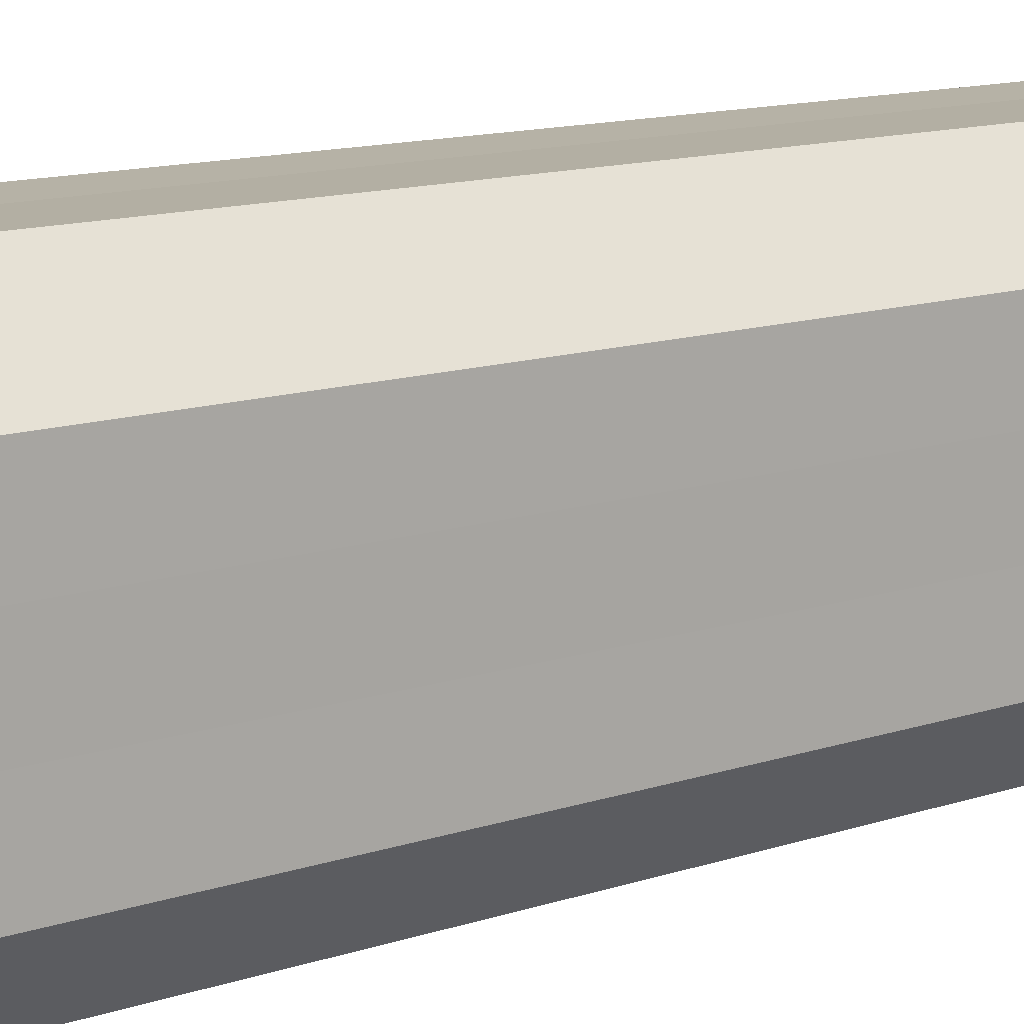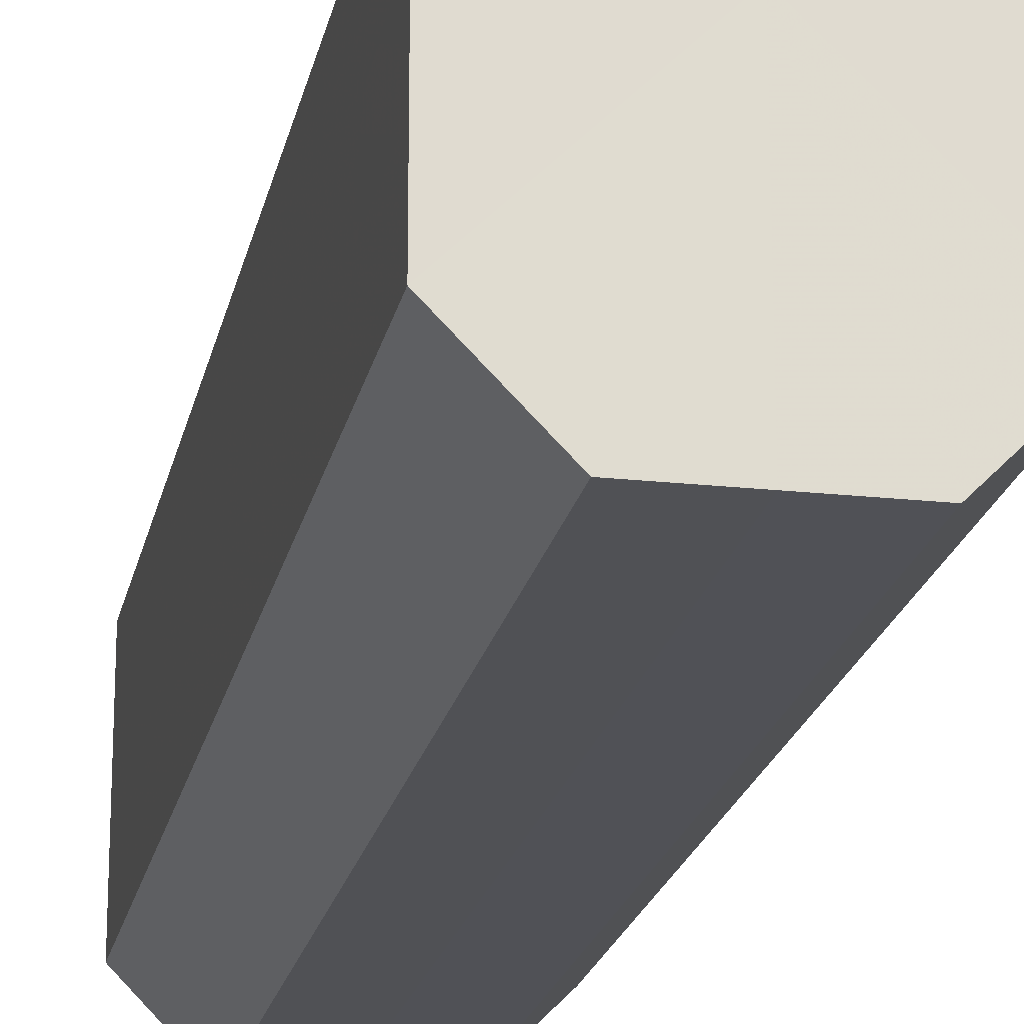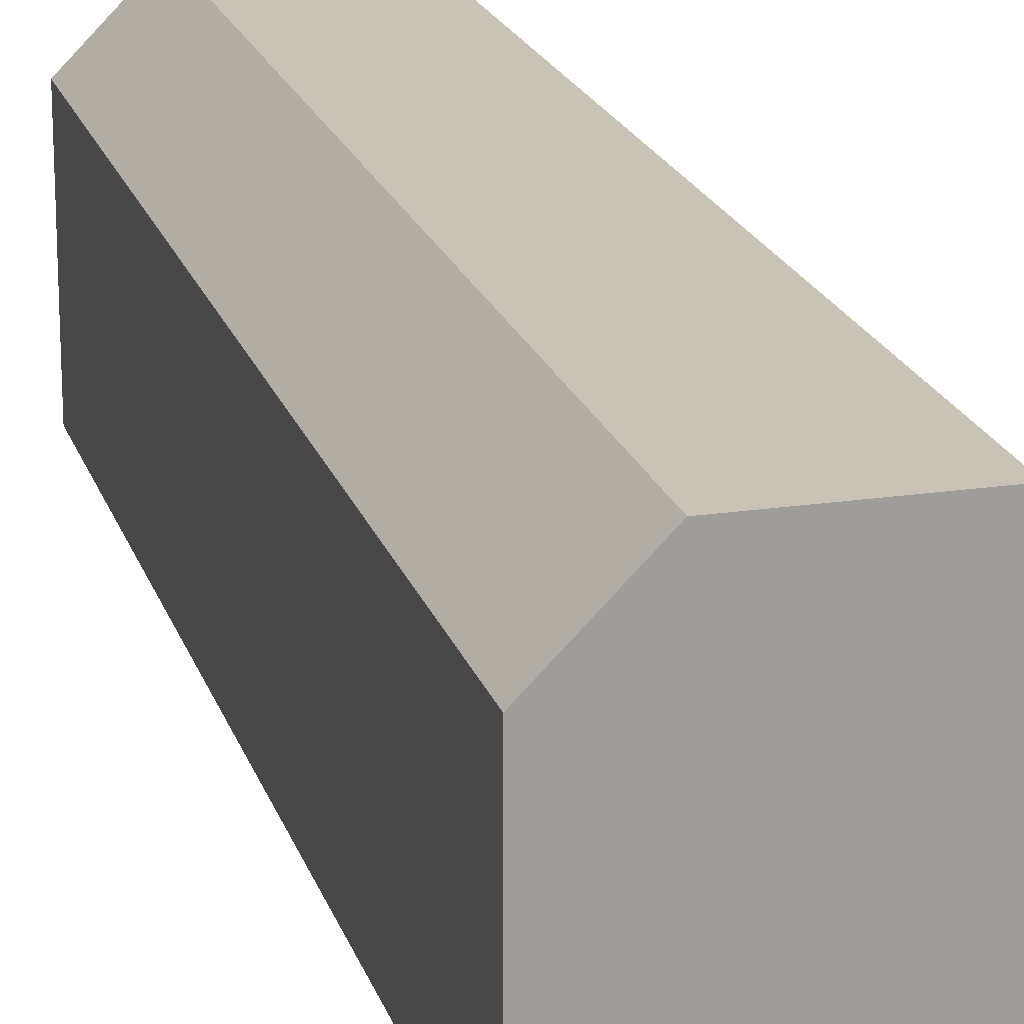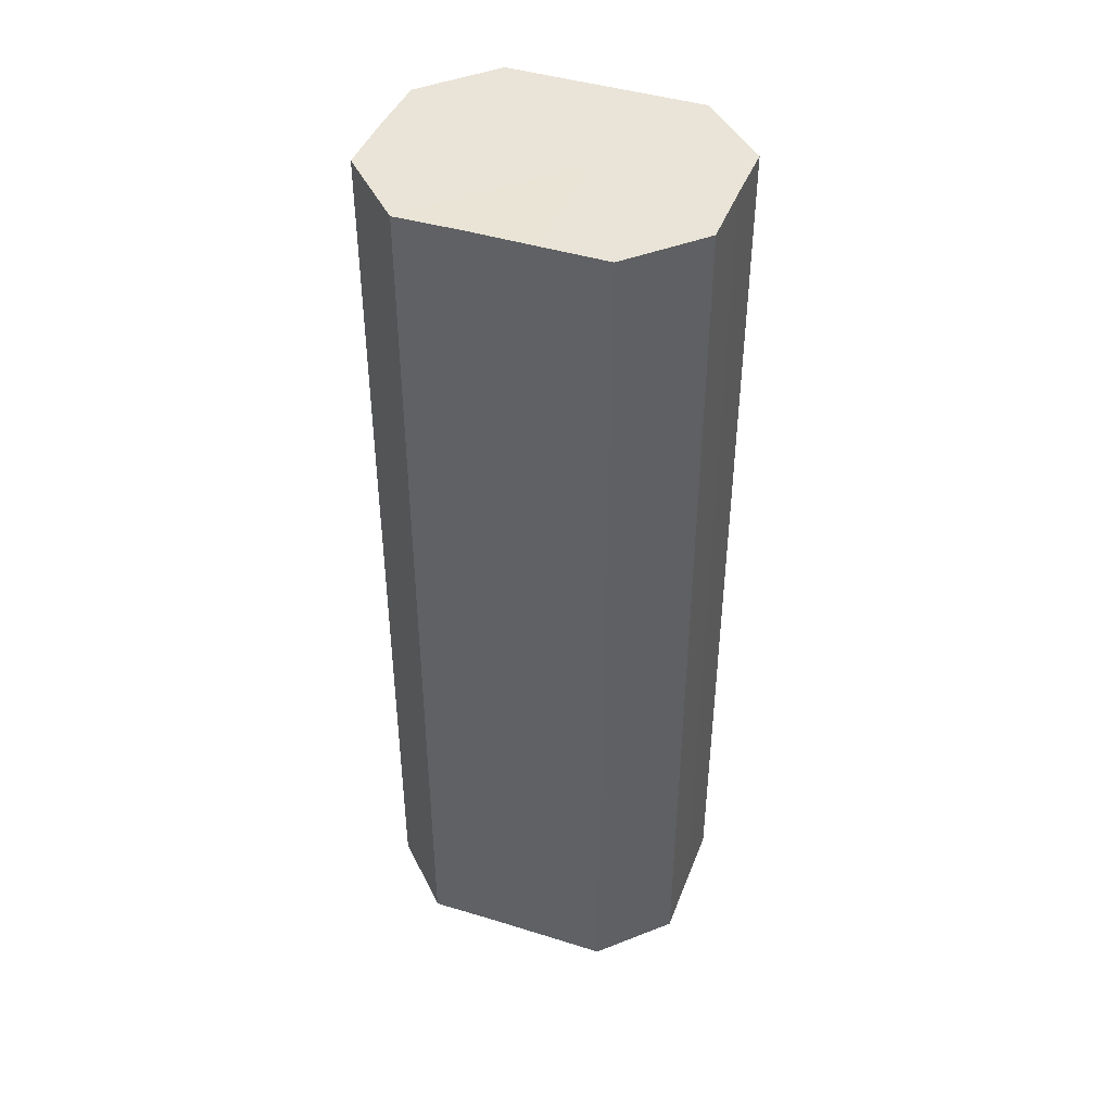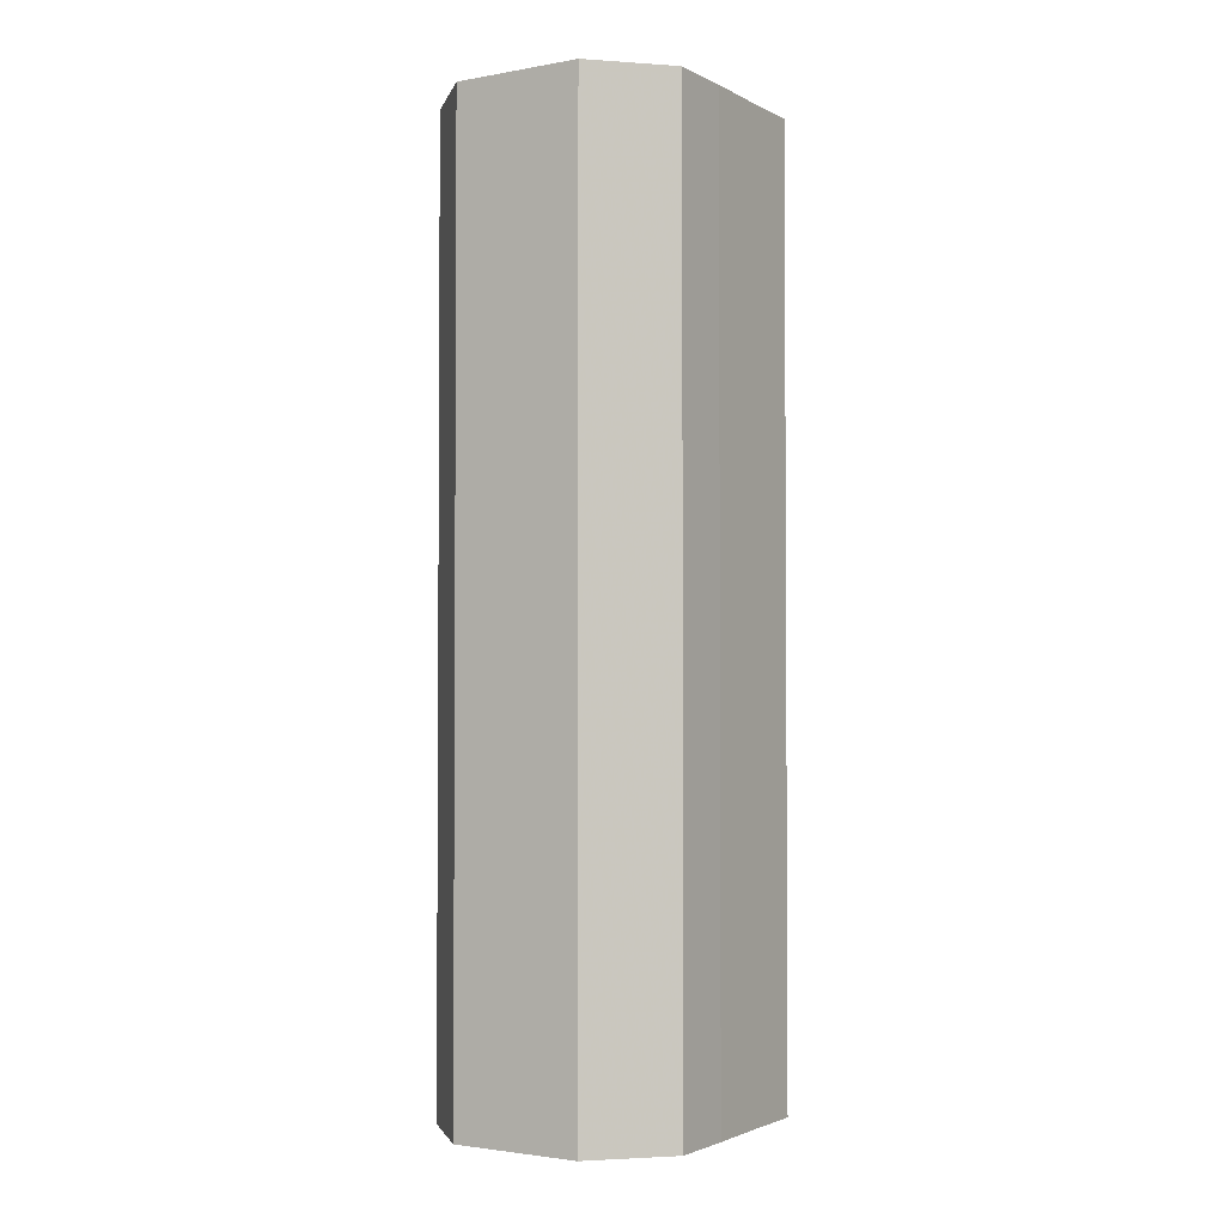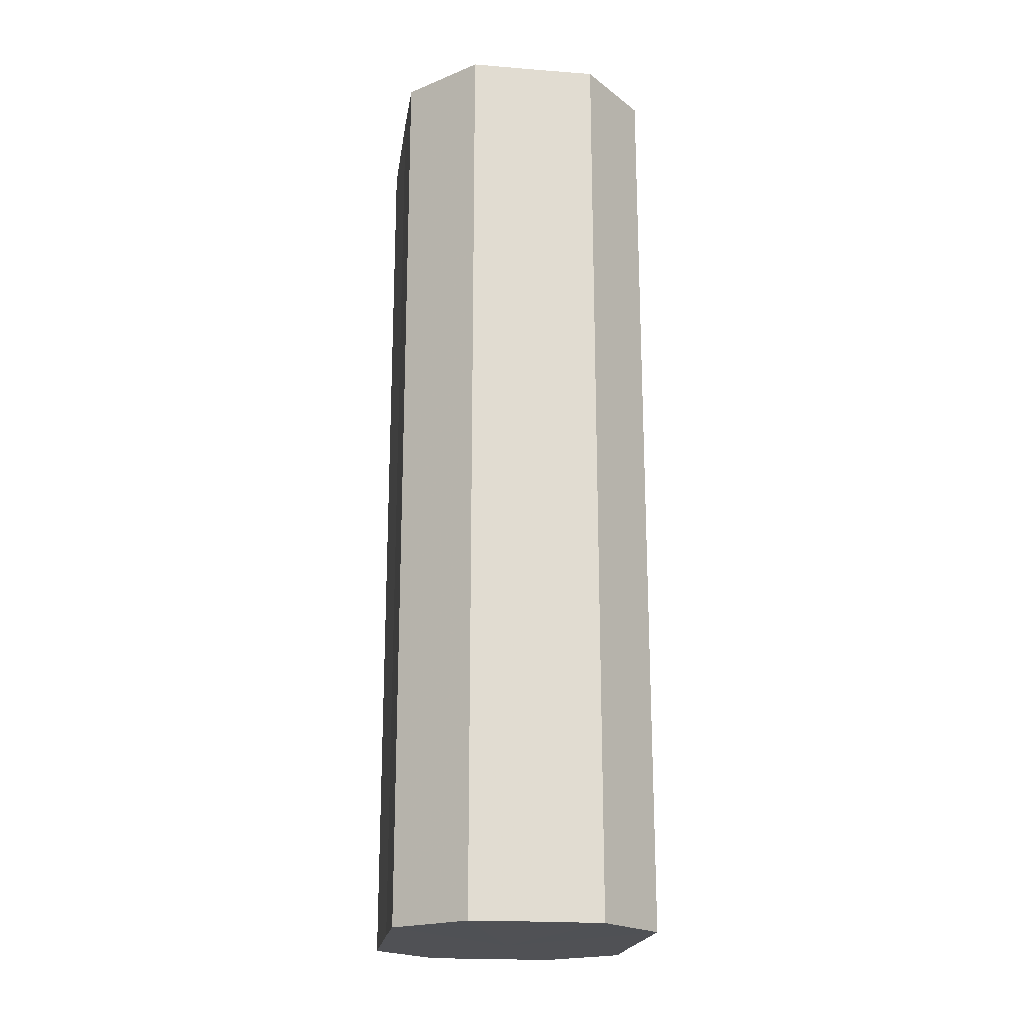
<metadata>
{"format":"obj","ext":"obj","renderer":"f3d","projection":"perspective","resolution":1024,"background":"white","views":[{"elev":11.5,"azim":-130.4,"up":"+Y"},{"elev":-20.4,"azim":168.7,"up":"+Y"},{"elev":19.4,"azim":-15.1,"up":"+Y"},{"elev":43.2,"azim":110.2,"up":"+Z"},{"elev":-2.4,"azim":31.5,"up":"+Z"},{"elev":-20.2,"azim":-8.2,"up":"+Z"}]}
</metadata>
<code>
o 25328
v 2230 1882 14.55
v 2230 1882 14.55
v 2230 1882 14.4
v 2230 1882 14.55
v 2230 1882 14.4
v 2230 1882 14.55
v 2230 1882 14.4
v 2230 1882 14.55
v 2230 1882 14.4
v 2230 1882 14.55
v 2230 1882 14.4
v 2230 1882 14.55
v 2230 1882 14.4
v 2230 1882 14.55
v 2230 1882 14.4
v 2230 1882 14.55
v 2230 1882 14.4
v 2230 1882 14.55
v 2230 1882 14.4
v 2230 1882 14.55
v 2230 1882 14.4
v 2230 1882 14.55
v 2230 1882 14.4
v 2230 1882 14.55
v 2230 1882 14.4
v 2230 1882 14.55
v 2230 1882 14.4
v 2230 1882 14.4
v 2230 1882 14.4
v 2230 1882 14.55
v 2230 1882 14.4
v 2230 1882 14.55
v 2230 1882 14.4
v 2230 1882 14.4
v 2230 1882 14.55
v 2230 1882 14.4
v 2230 1882 14.55
v 2230 1882 14.55
v 2230 1882 14.4
v 2230 1882 14.4
v 2230 1882 14.55
v 2230 1882 14.4
v 2230 1882 14.55
v 2230 1882 14.55
v 2230 1882 14.4
v 2230 1882 14.4
v 2230 1882 14.55
v 2230 1882 14.4
v 2230 1882 14.55
v 2230 1882 14.55
v 2230 1882 14.4
v 2230 1882 14.4
v 2230 1882 14.55
v 2230 1882 14.4
v 2230 1882 14.55
v 2230 1882 14.55
v 2230 1882 14.55
v 2230 1882 14.55
v 2230 1882 14.55
v 2230 1882 14.55
v 2230 1882 14.55
v 2230 1882 14.55
v 2230 1882 14.55
v 2230 1882 14.55
v 2230 1882 14.55
v 2230 1882 14.55
v 2230 1882 14.55
v 2230 1882 14.55
v 2230 1882 14.55
v 2230 1882 14.55
v 2230 1882 14.55
v 2230 1882 14.4
v 2230 1882 14.4
v 2230 1882 14.4
v 2230 1882 14.4
v 2230 1882 14.4
v 2230 1882 14.4
v 2230 1882 14.4
v 2230 1882 14.4
v 2230 1882 14.4
v 2230 1882 14.4
v 2230 1882 14.4
v 2230 1882 14.4
v 2230 1882 14.4
v 2230 1882 14.4
v 2230 1882 14.4
f 1 2 3
f 2 4 5
f 6 1 7
f 4 8 9
f 10 6 11
f 8 12 13
f 14 10 15
f 12 16 17
f 18 14 19
f 16 20 21
f 22 18 23
f 20 24 25
f 26 22 27
f 24 26 28
f 29 30 31
f 31 32 33
f 34 35 29
f 36 37 34
f 33 38 39
f 40 41 36
f 42 43 40
f 39 44 45
f 46 47 42
f 48 49 46
f 45 50 51
f 52 53 48
f 54 55 52
f 51 56 54
f 57 58 59
f 57 60 58
f 57 59 61
f 57 62 60
f 57 61 63
f 57 64 62
f 57 63 65
f 57 66 64
f 57 65 67
f 57 68 66
f 57 67 69
f 57 70 68
f 57 69 71
f 57 71 70
f 72 73 74
f 72 75 73
f 72 74 76
f 72 77 75
f 72 76 78
f 72 79 77
f 72 78 80
f 72 81 79
f 72 80 82
f 72 83 81
f 72 82 84
f 72 85 83
f 72 84 86
f 72 86 85

</code>
